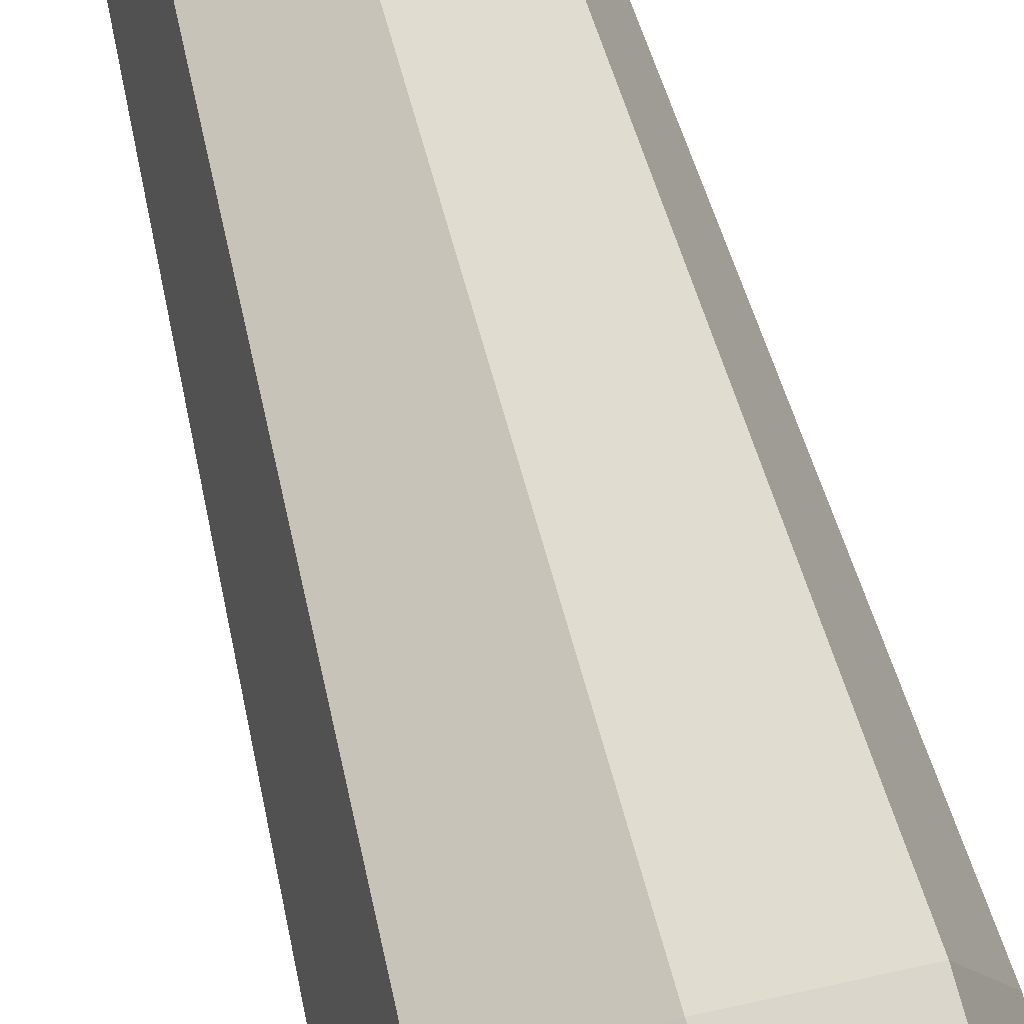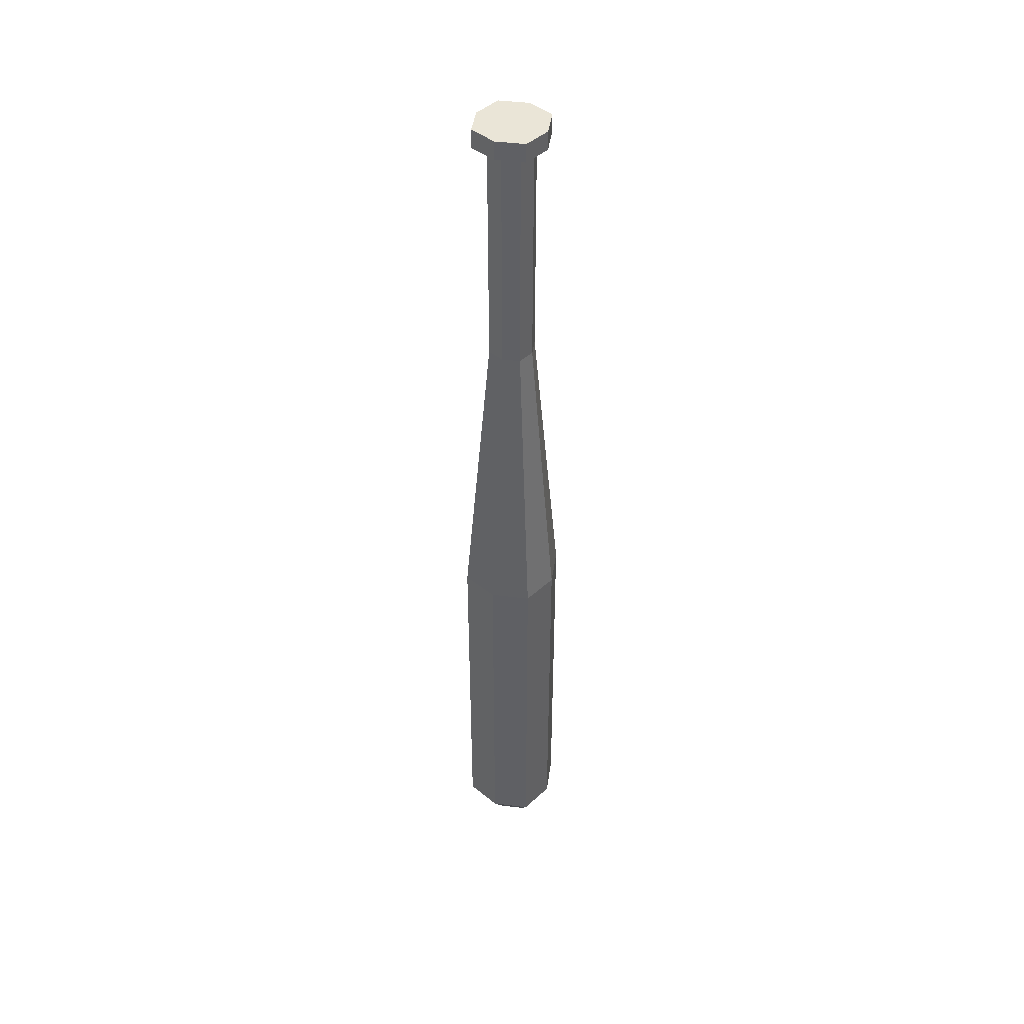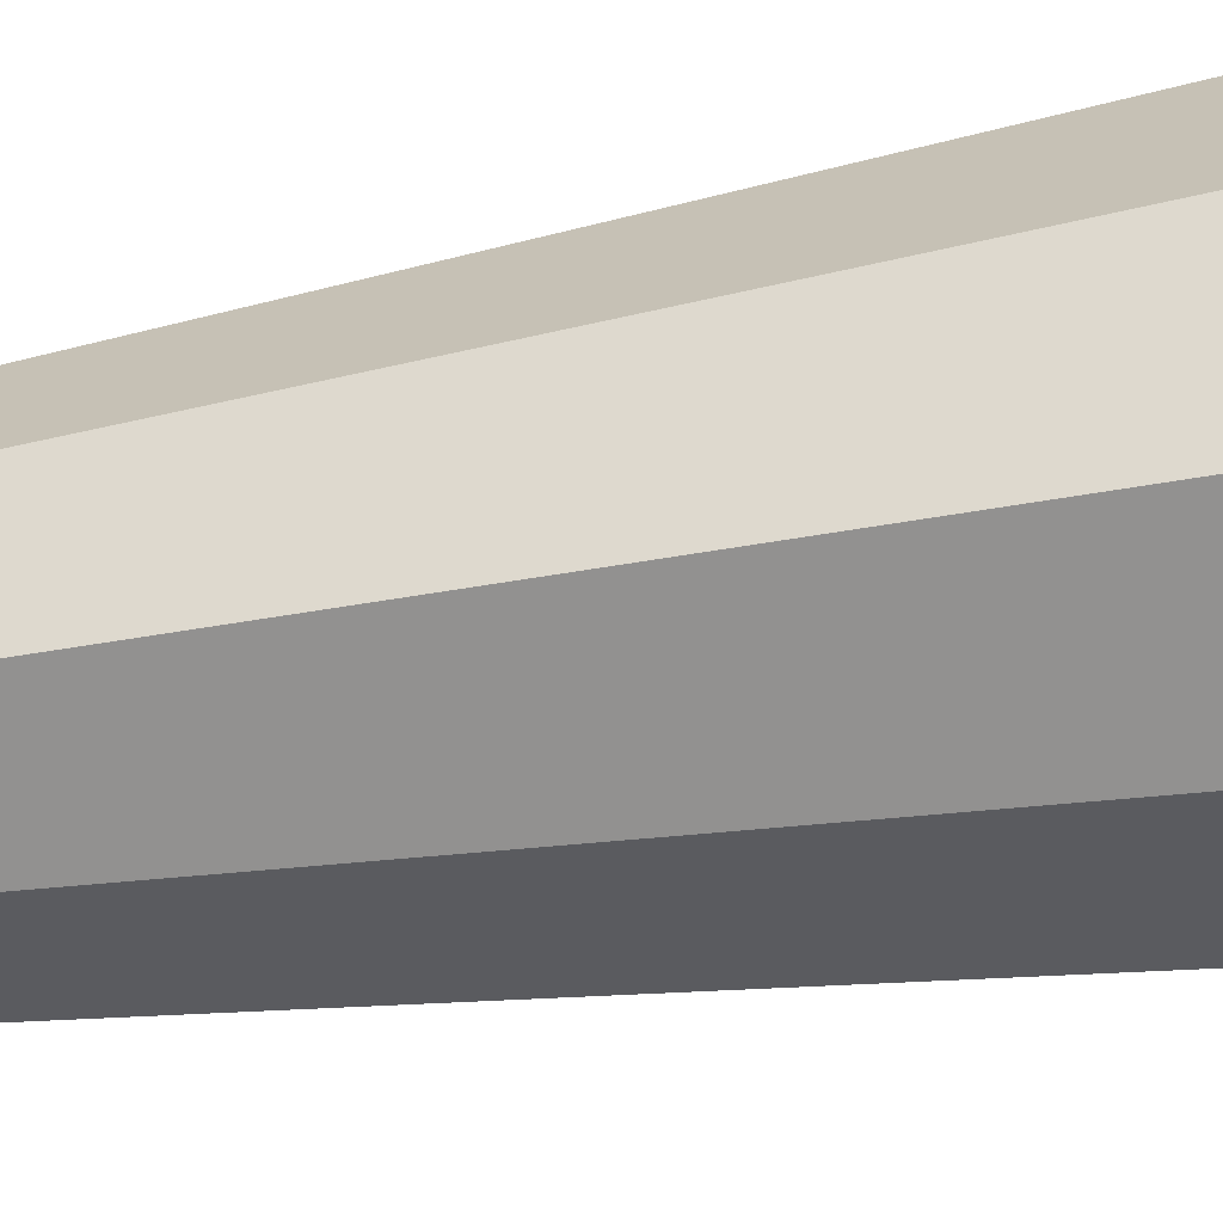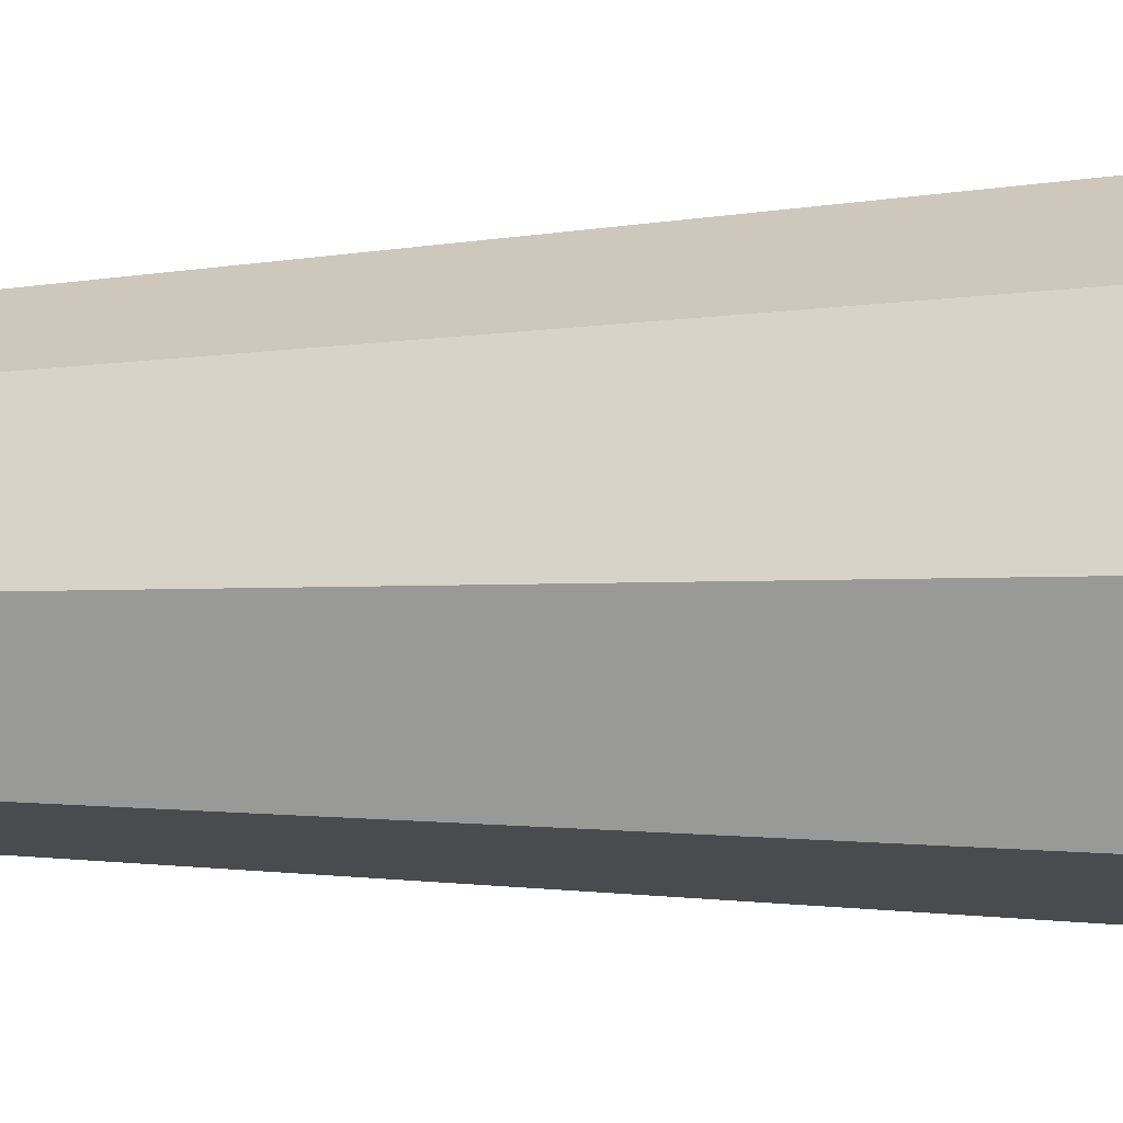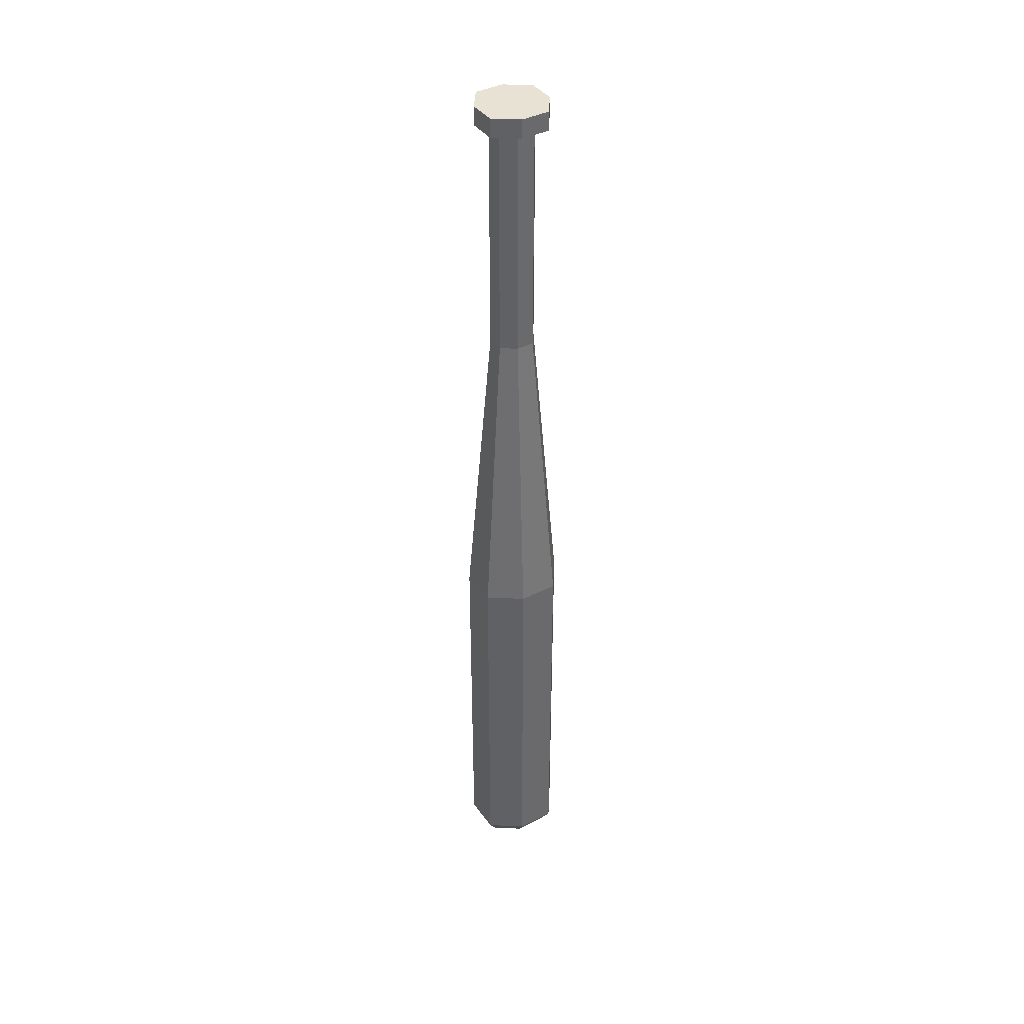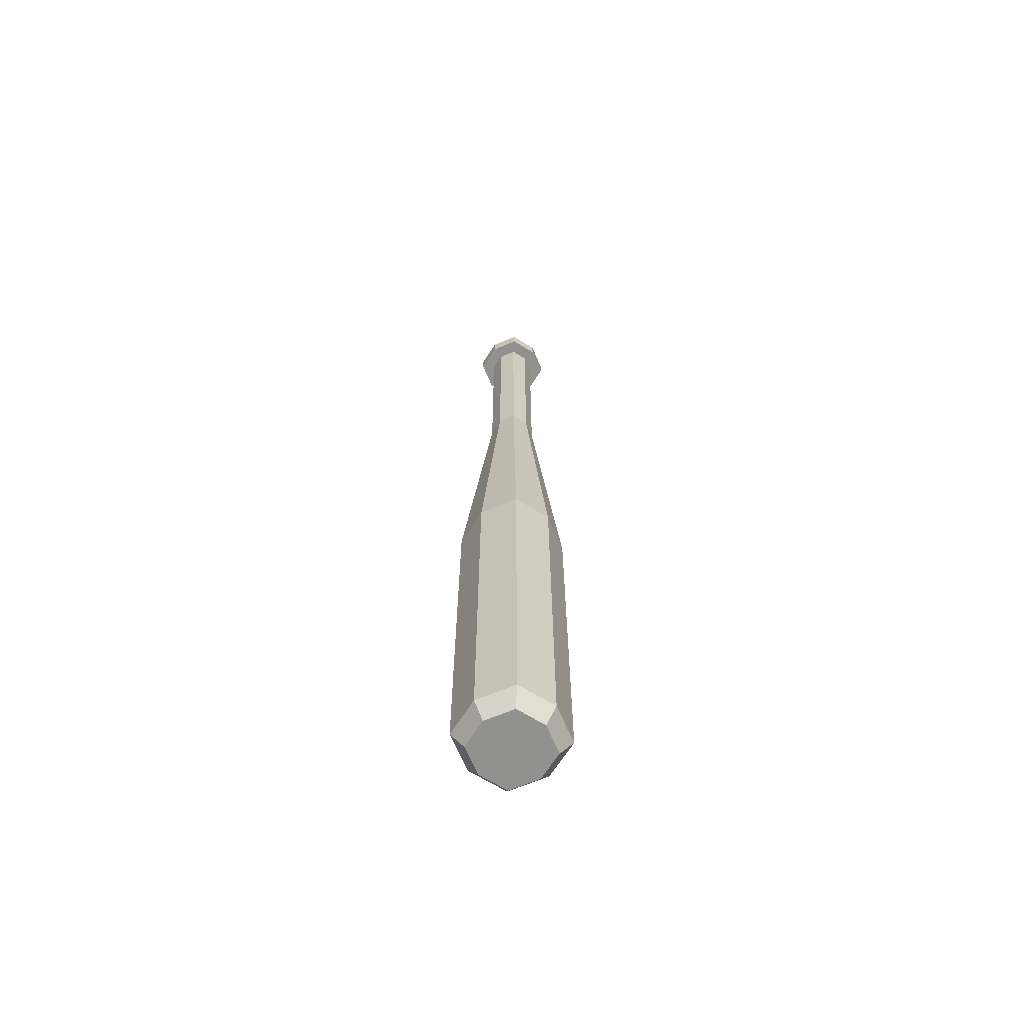
<metadata>
{"format":"obj","ext":"obj","renderer":"f3d","projection":"perspective","resolution":1024,"background":"white","views":[{"elev":76.5,"azim":-15.9,"up":"+Z"},{"elev":44.2,"azim":-64.2,"up":"+Y"},{"elev":-51.0,"azim":-79.8,"up":"+Z"},{"elev":3.7,"azim":-106.8,"up":"+Z"},{"elev":39.9,"azim":165.4,"up":"+Y"},{"elev":-65.9,"azim":40.4,"up":"+Y"}]}
</metadata>
<code>
o Baseball_bat_Cube.001
v -0.09618 -1.425 0.09618
v -0.09618 -0.436 0.09618
v -0.09618 -1.425 -0.09618
v -0.09618 -0.436 -0.09618
v 0.09618 -1.425 0.09618
v 0.09618 -0.436 0.09618
v 0.09618 -1.425 -0.09618
v 0.09618 -0.436 -0.09618
v -0.04369 0.3748 0.04369
v -0.04369 0.3748 -0.04369
v 0.04369 0.3748 -0.04369
v 0.04369 0.3748 0.04369
v -0.04369 0.9879 0.04369
v -0.04369 0.9879 -0.04369
v 0.04369 0.9879 -0.04369
v 0.04369 0.9879 0.04369
v -0.07021 0.9879 0.07021
v -0.07021 0.9879 -0.07021
v 0.07021 0.9879 -0.07021
v 0.07021 0.9879 0.07021
v -0.07021 1.037 0.07021
v -0.07021 1.037 -0.07021
v 0.07021 1.037 -0.07021
v 0.07021 1.037 0.07021
v -0.07281 -1.472 -0.07281
v -0.07281 -1.472 0.07281
v 0.07281 -1.472 -0.07281
v 0.07281 -1.472 0.07281
v -0.1264 -1.425 -0
v -0.1264 -0.436 -0
v 0.1264 -1.425 -0
v 0.1264 -0.436 -0
v -0.05743 0.3748 -0
v 0.05743 0.3748 -0
v -0.05743 0.9879 -0
v 0.05743 0.9879 -0
v -0.09228 0.9879 -0
v 0.09228 0.9879 -0
v -0.09228 1.037 -0
v 0.09228 1.037 -0
v -0.09569 -1.472 -0
v 0.09569 -1.472 -0
v -0 -1.425 -0.1264
v -0 -0.436 -0.1264
v -0 -1.425 0.1264
v -0 -0.436 0.1264
v -0 0.3748 -0.05743
v -0 0.3748 0.05743
v -0 0.9879 -0.05743
v -0 0.9879 0.05743
v -0 0.9879 -0.09228
v -0 0.9879 0.09228
v -0 1.037 -0.09228
v -0 1.037 0.09228
v -0 -1.472 -0.09569
v -0 -1.472 0.09569
v -0 -1.472 -0
v -0 1.037 -0
f 29 30 4 3
f 43 44 8 7
f 31 32 6 5
f 45 46 2 1
f 31 5 28 42
f 30 2 9 33
f 48 12 16 50
f 46 6 12 48
f 44 4 10 47
f 32 8 11 34
f 36 15 19 38
f 47 10 14 49
f 34 11 15 36
f 33 9 13 35
f 37 17 21 39
f 35 13 17 37
f 50 16 20 52
f 49 14 18 51
f 58 39 21 54
f 52 20 24 54
f 51 18 22 53
f 38 19 23 40
f 57 42 28 56
f 45 1 26 56
f 43 7 27 55
f 29 3 25 41
f 1 29 41 26
f 55 27 42 57
f 20 38 40 24
f 53 22 39 58
f 14 35 37 18
f 18 37 39 22
f 10 33 35 14
f 12 34 36 16
f 16 36 38 20
f 6 32 34 12
f 4 30 33 10
f 7 31 42 27
f 7 8 32 31
f 1 2 30 29
f 23 53 58 40
f 25 55 57 41
f 3 43 55 25
f 5 45 56 28
f 41 57 56 26
f 19 51 53 23
f 17 52 54 21
f 40 58 54 24
f 15 49 51 19
f 13 50 52 17
f 11 47 49 15
f 8 44 47 11
f 2 46 48 9
f 9 48 50 13
f 5 6 46 45
f 3 4 44 43

</code>
